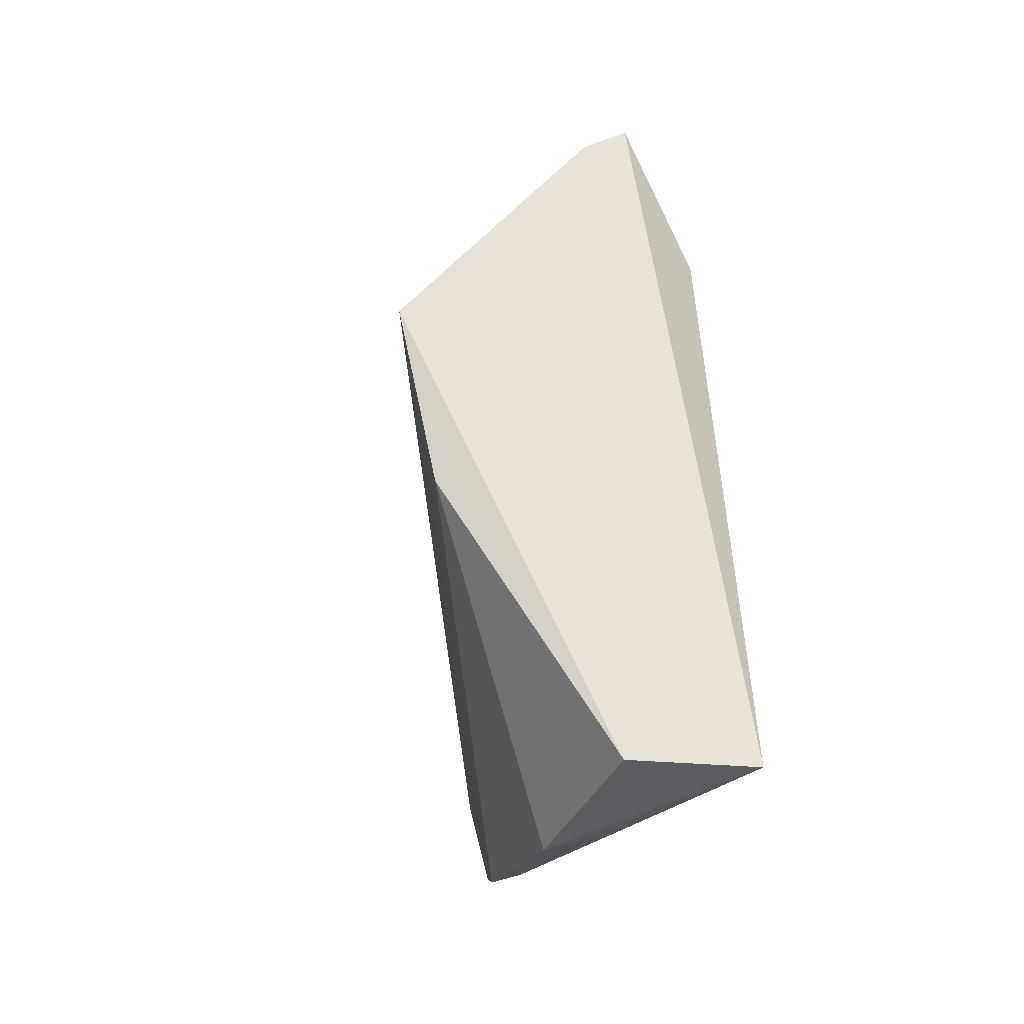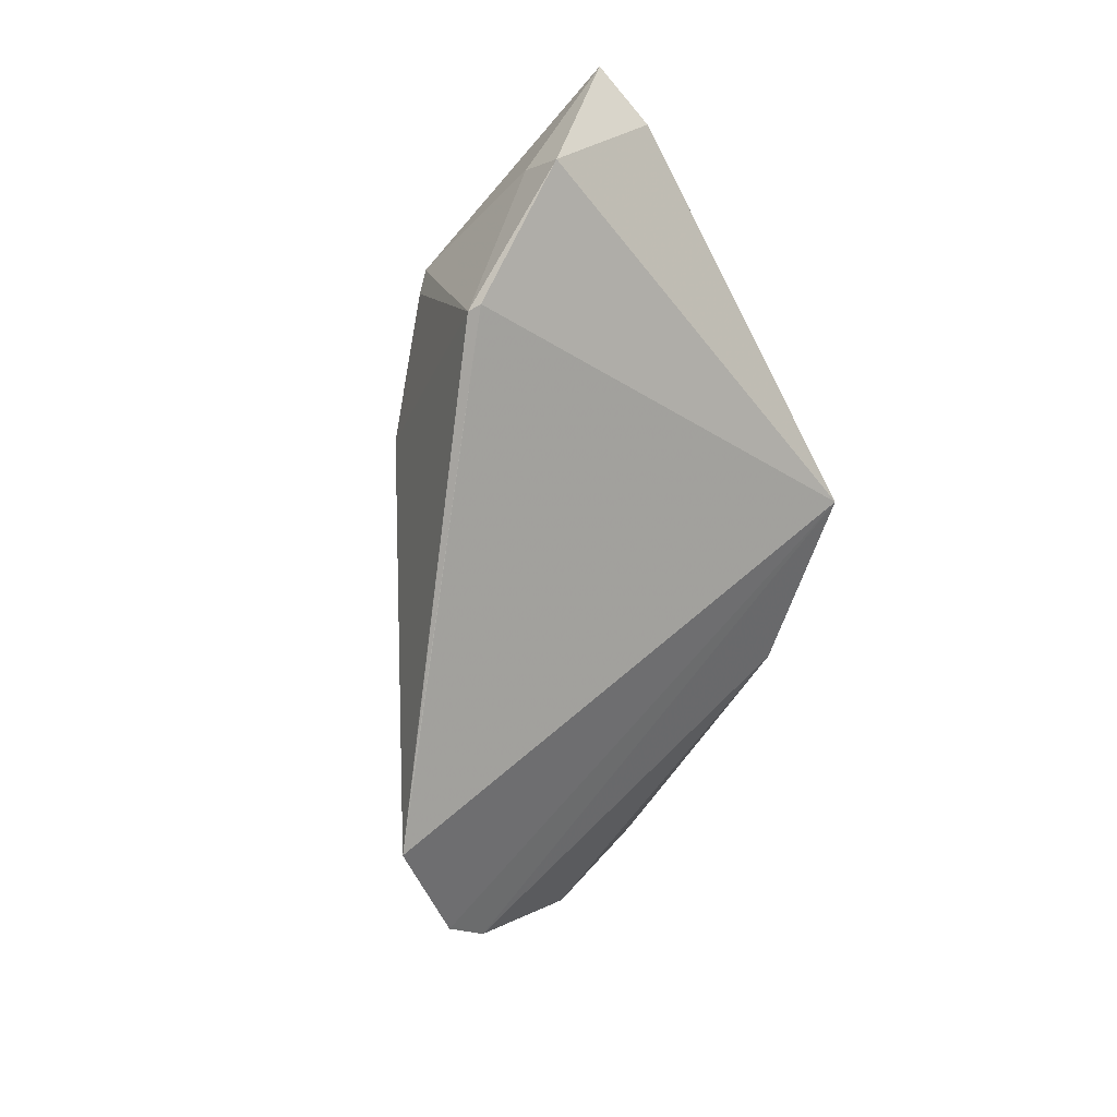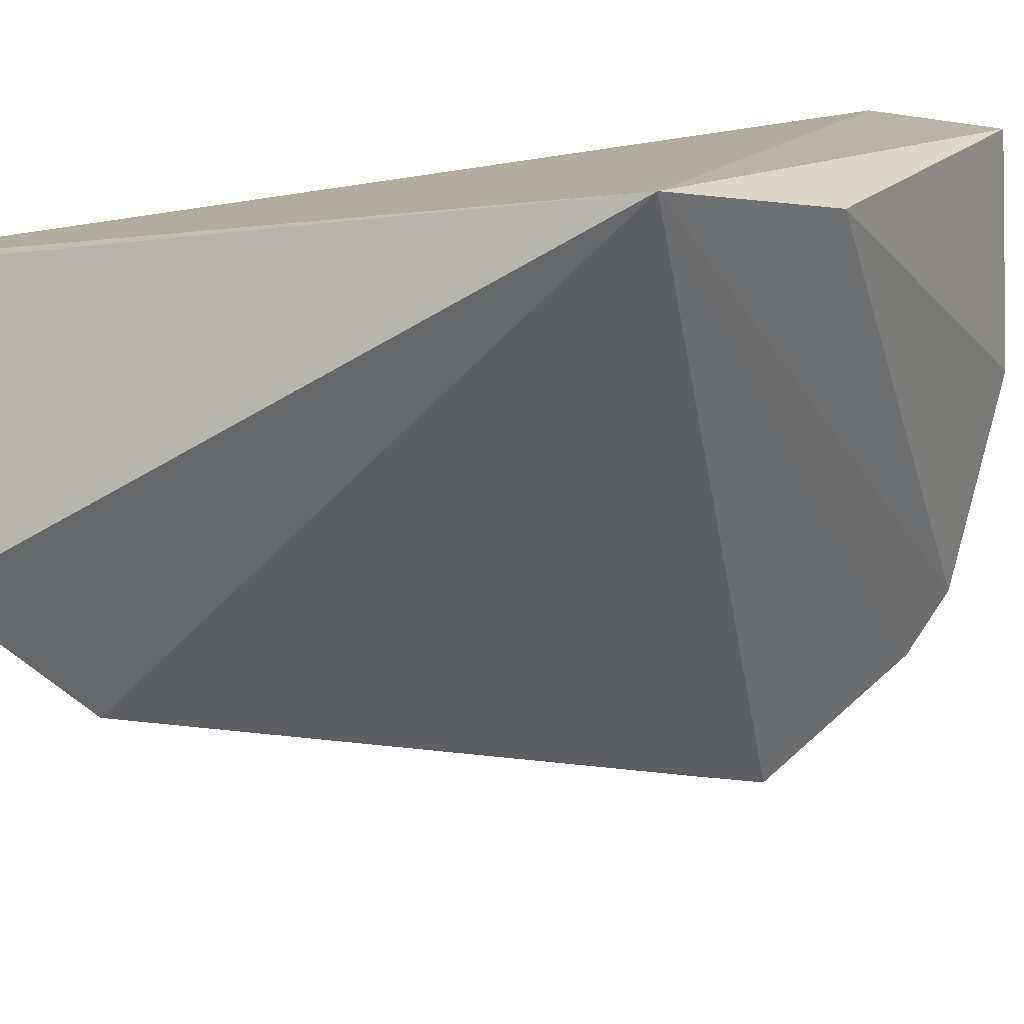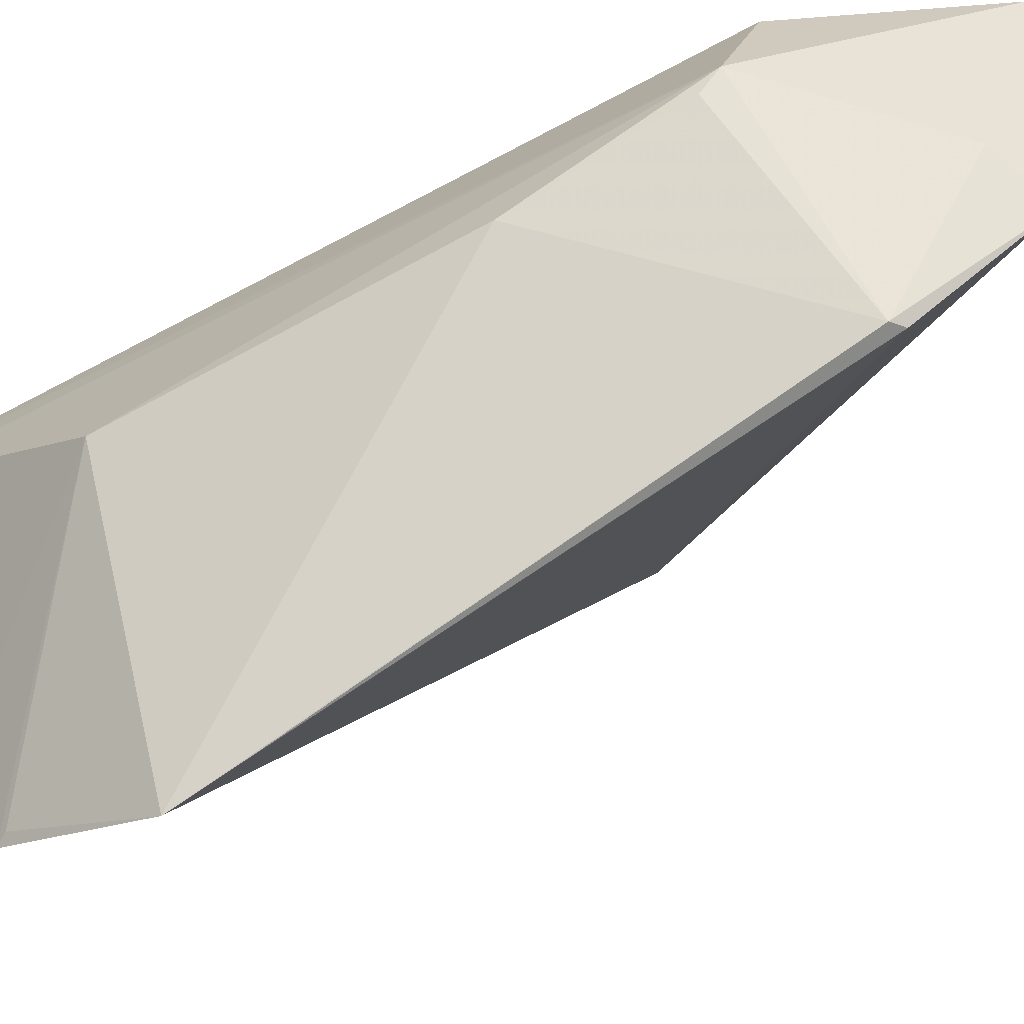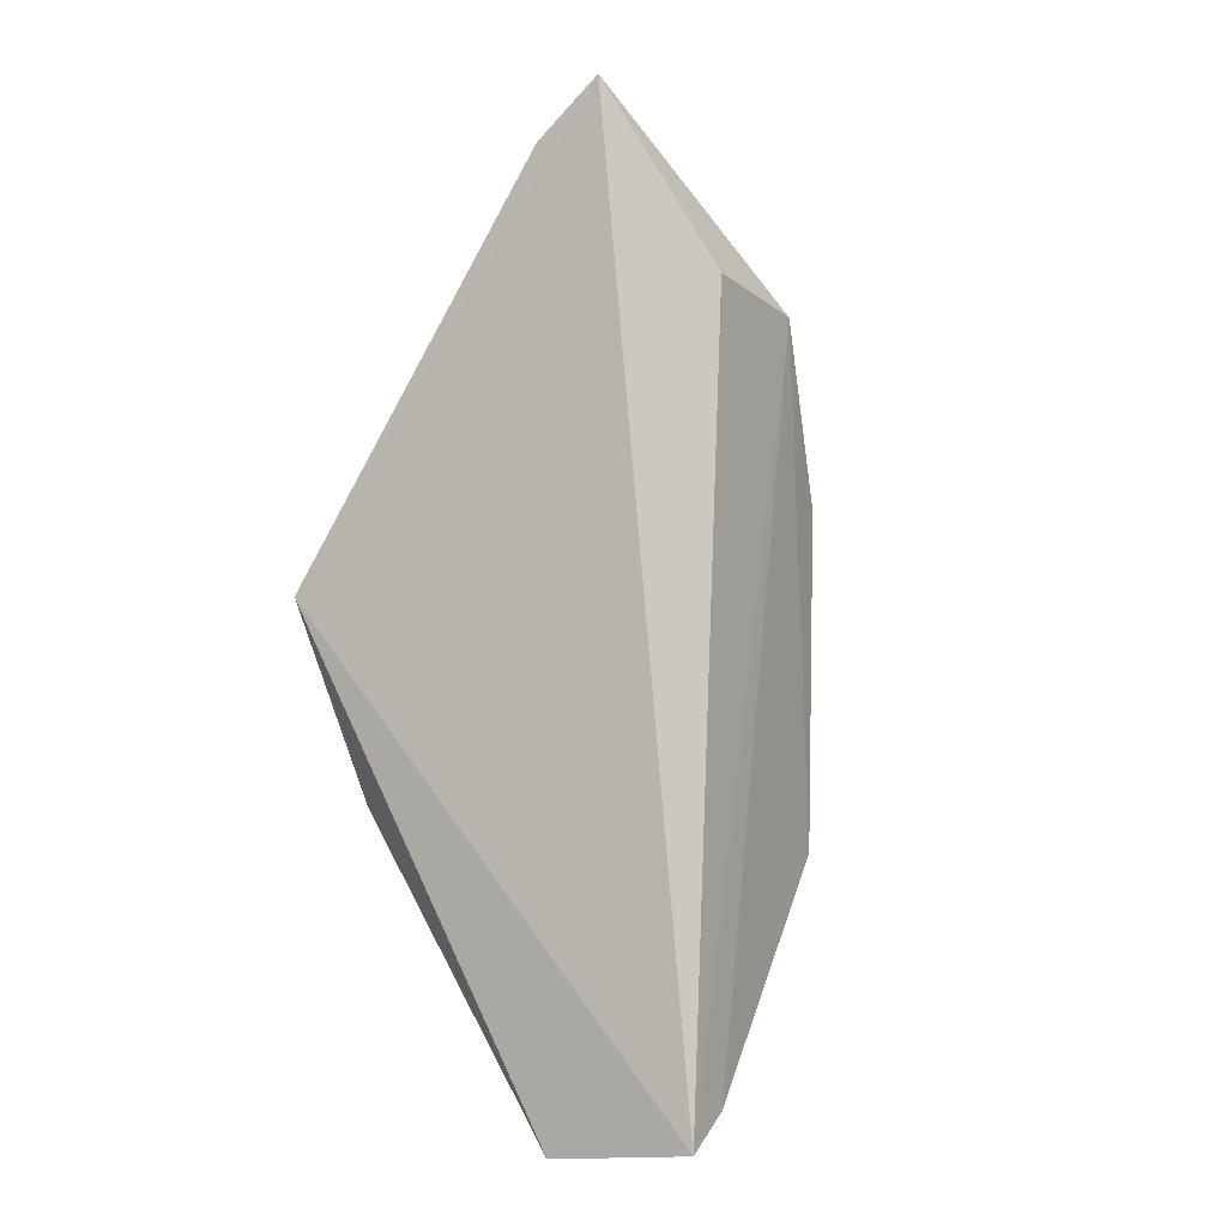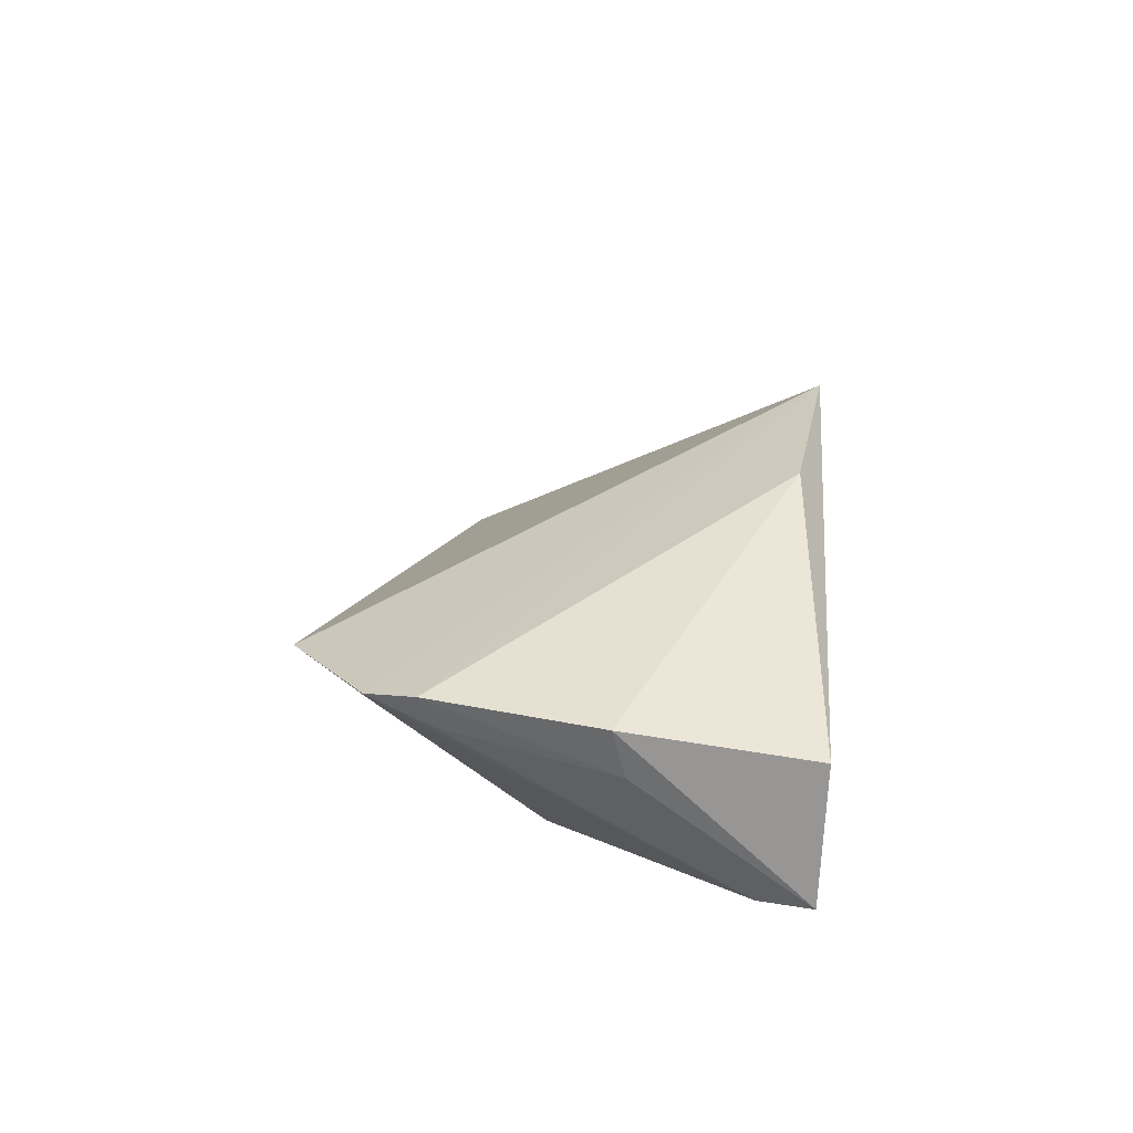
<metadata>
{"format":"obj","ext":"obj","renderer":"f3d","projection":"perspective","resolution":1024,"background":"white","views":[{"elev":-40.6,"azim":163.7,"up":"+Z"},{"elev":25.5,"azim":33.4,"up":"+Z"},{"elev":15.5,"azim":57.3,"up":"+Y"},{"elev":-66.7,"azim":-60.4,"up":"+Y"},{"elev":1.7,"azim":-154.4,"up":"+Z"},{"elev":-75.7,"azim":88.0,"up":"+Z"}]}
</metadata>
<code>
v 0.03101 -0.01774 0.09284
v 0.05864 -0.01326 0.04863
v 0.02167 -0.01657 0.00242
v 0.03658 -0.01717 0.08739
v 0.03713 -0.06305 0.02312
v 0.03731 -0.0344 0.001226
v 0.03854 -0.03721 0.08844
v 0.0202 -0.04029 0.05631
v 0.03702 -0.05549 0.009705
v 0.03528 -0.01642 0.000646
v 0.03706 -0.04793 0.07665
v 0.02179 -0.02257 0.07622
v 0.02012 -0.03938 0.02503
v 0.03513 -0.04942 0.007207
v 0.05339 -0.01693 0.02991
v 0.03587 -0.04844 0.07583
v 0.02013 -0.0341 0.07336
v 0.03636 -0.05529 0.01081
v 0.03274 -0.033 0.002503
v 0.0379 -0.05068 0.006516
v 0.02114 -0.02141 0.005186
v 0.03706 -0.06145 0.02898
v 0.02058 -0.03581 0.07133
v 0.03319 -0.03463 0.08598
v 0.0328 -0.04674 0.00856
f 1 2 3
f 2 1 4
f 7 2 4
f 7 4 1
f 9 2 5
f 10 6 3
f 10 3 2
f 11 5 2
f 11 2 7
f 12 1 3
f 13 5 8
f 15 10 2
f 15 6 10
f 16 8 5
f 16 11 7
f 17 12 3
f 17 1 12
f 17 13 8
f 18 13 9
f 18 9 5
f 18 5 13
f 19 14 3
f 19 3 6
f 20 9 14
f 20 6 15
f 20 15 2
f 20 2 9
f 20 19 6
f 20 14 19
f 21 3 14
f 21 17 3
f 21 13 17
f 22 16 5
f 22 5 11
f 22 11 16
f 23 17 8
f 23 8 16
f 23 16 17
f 24 17 16
f 24 16 7
f 24 7 1
f 24 1 17
f 25 21 14
f 25 14 9
f 25 9 13
f 25 13 21

</code>
